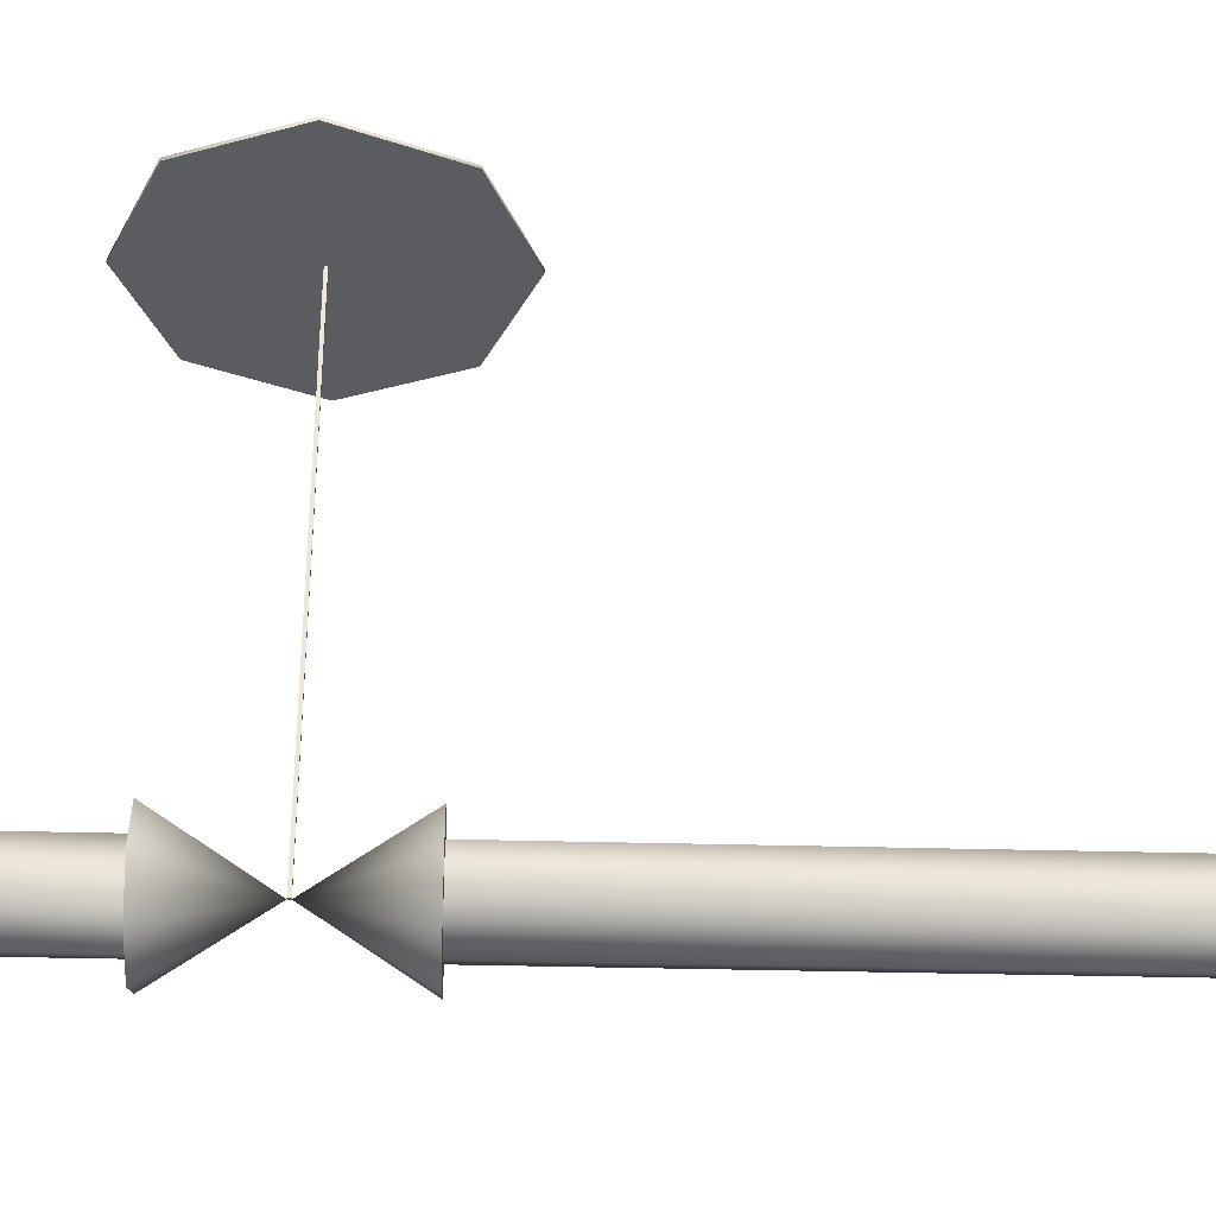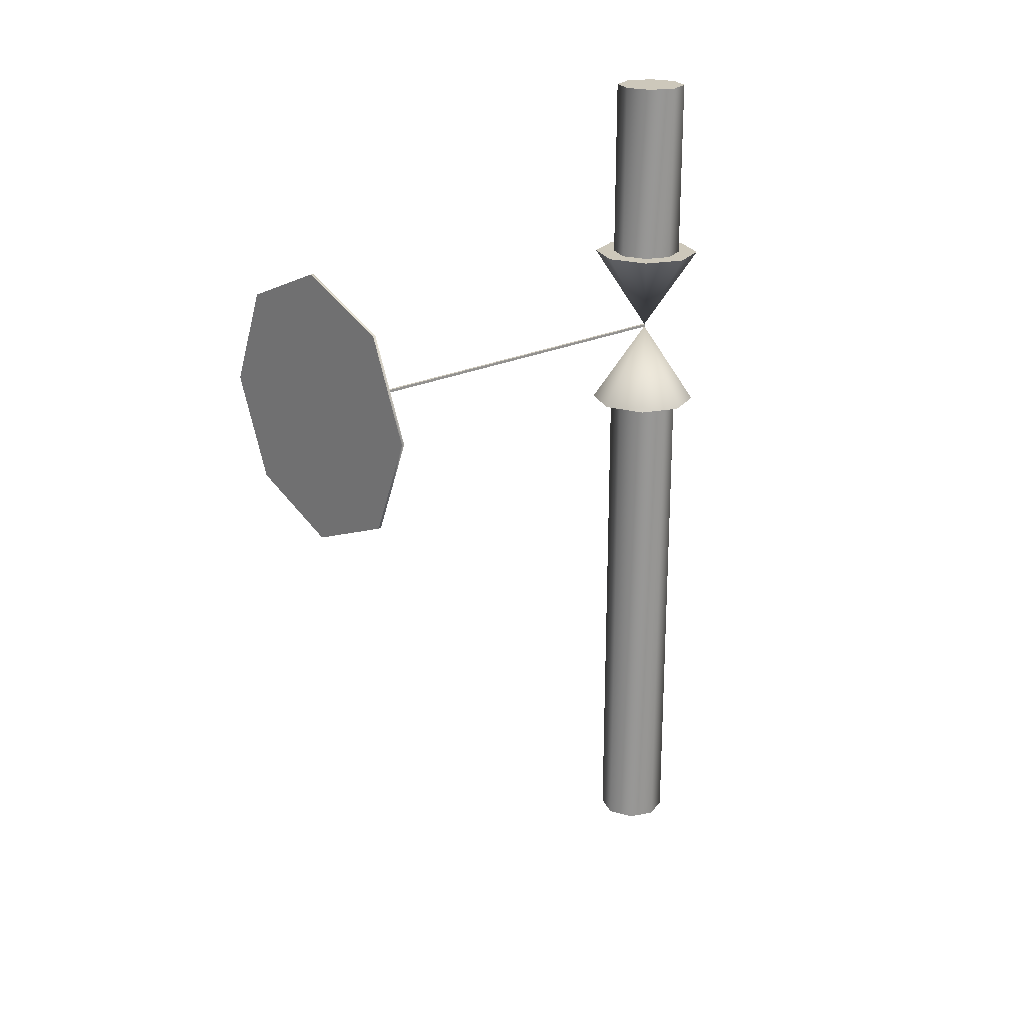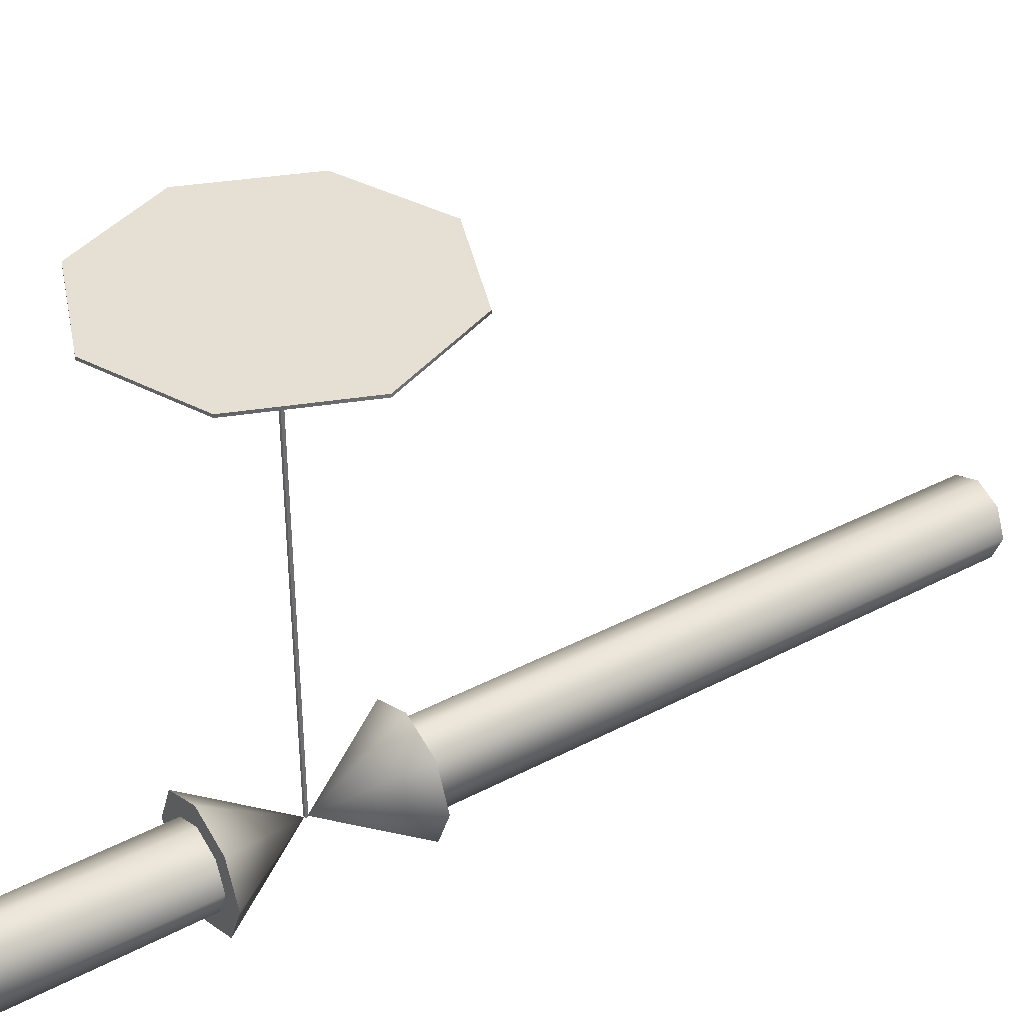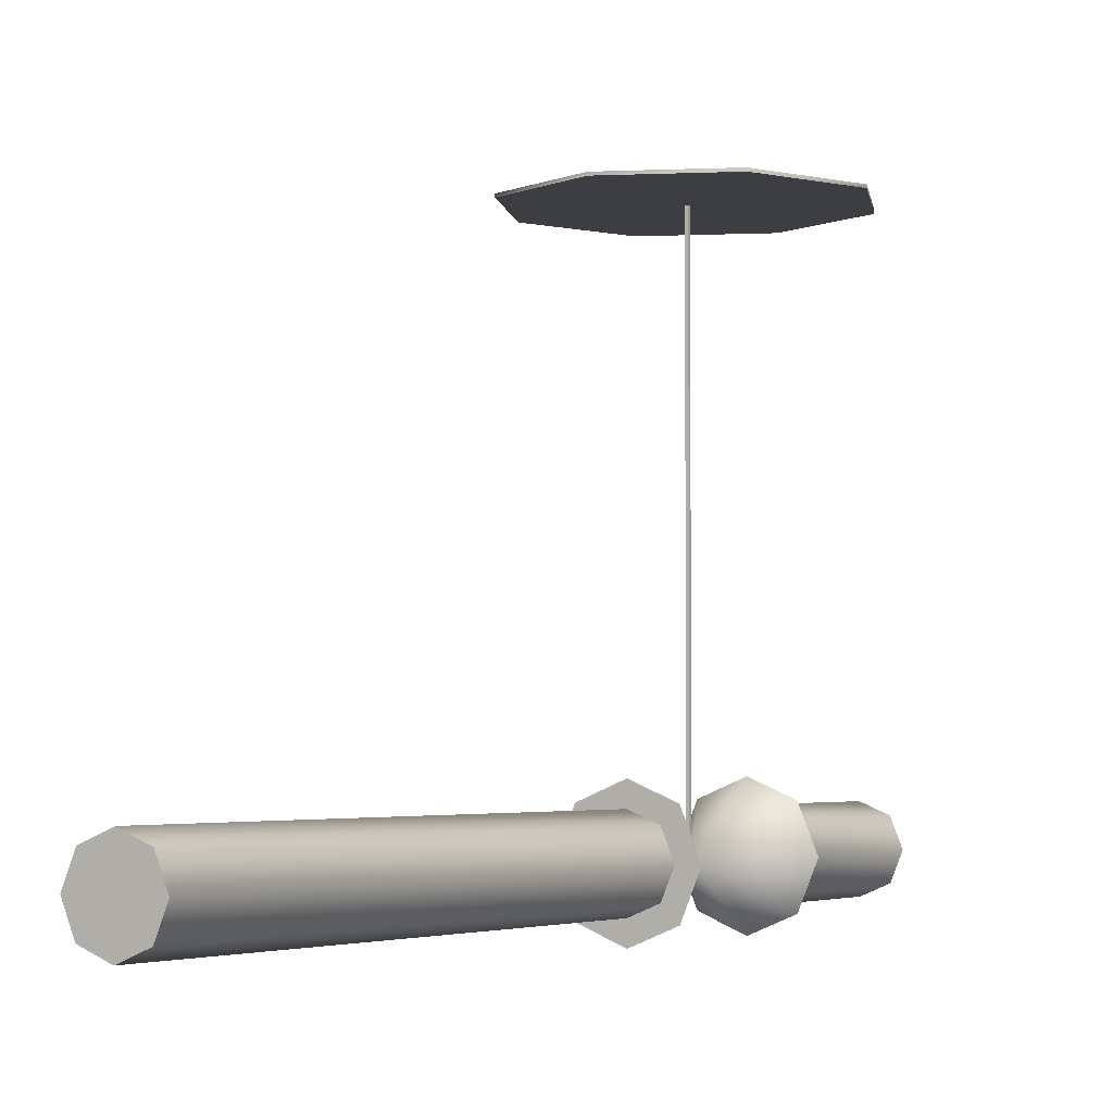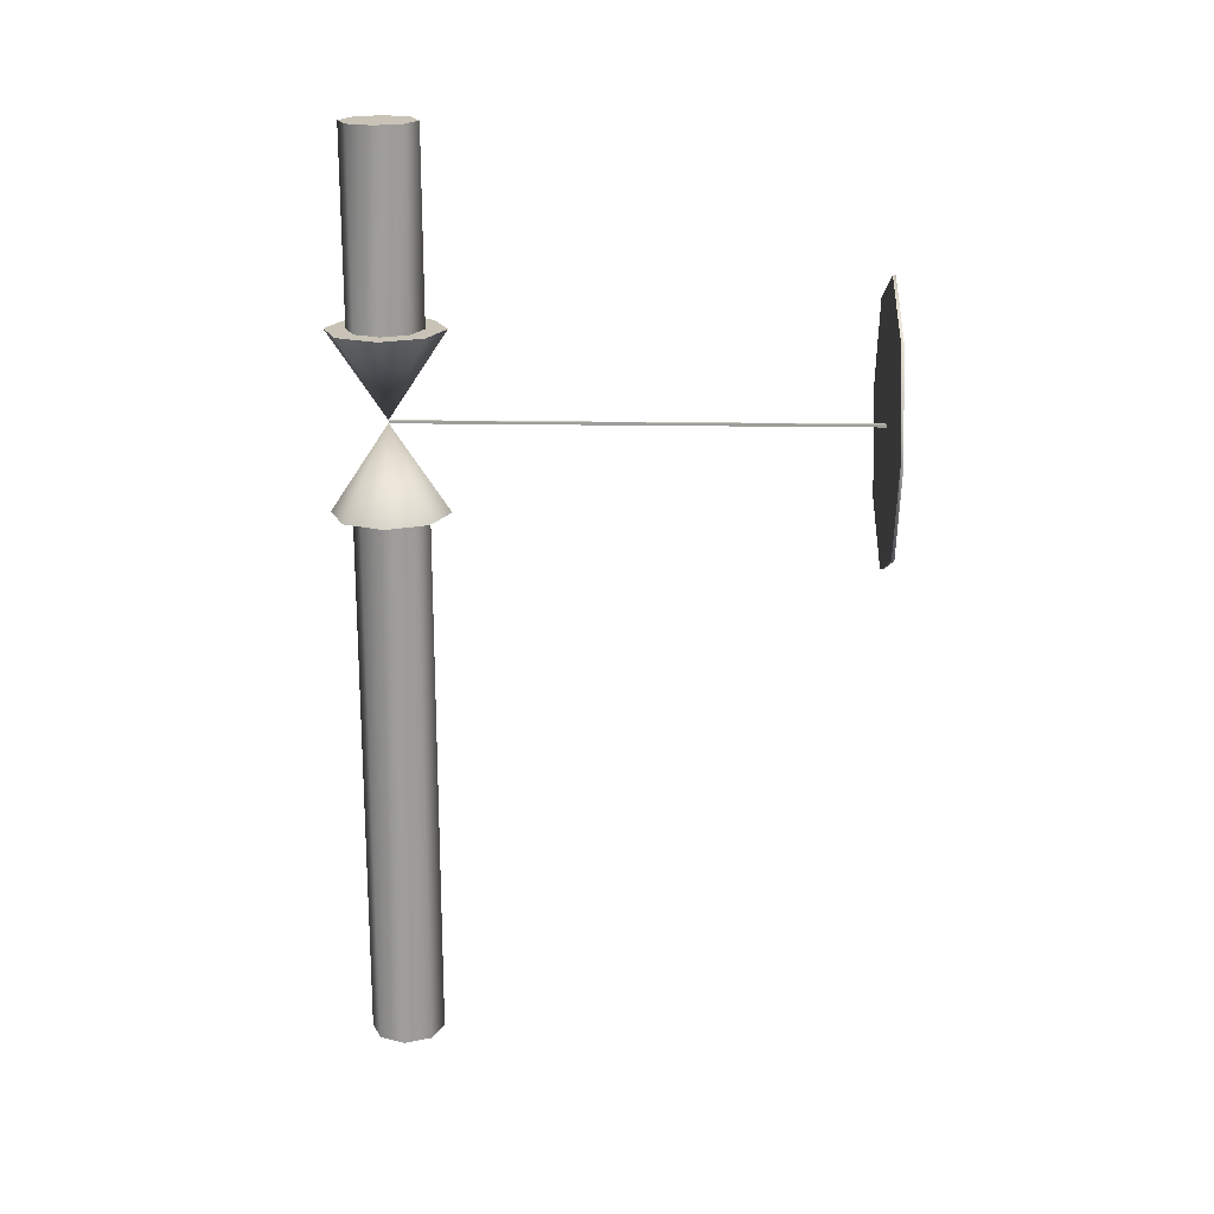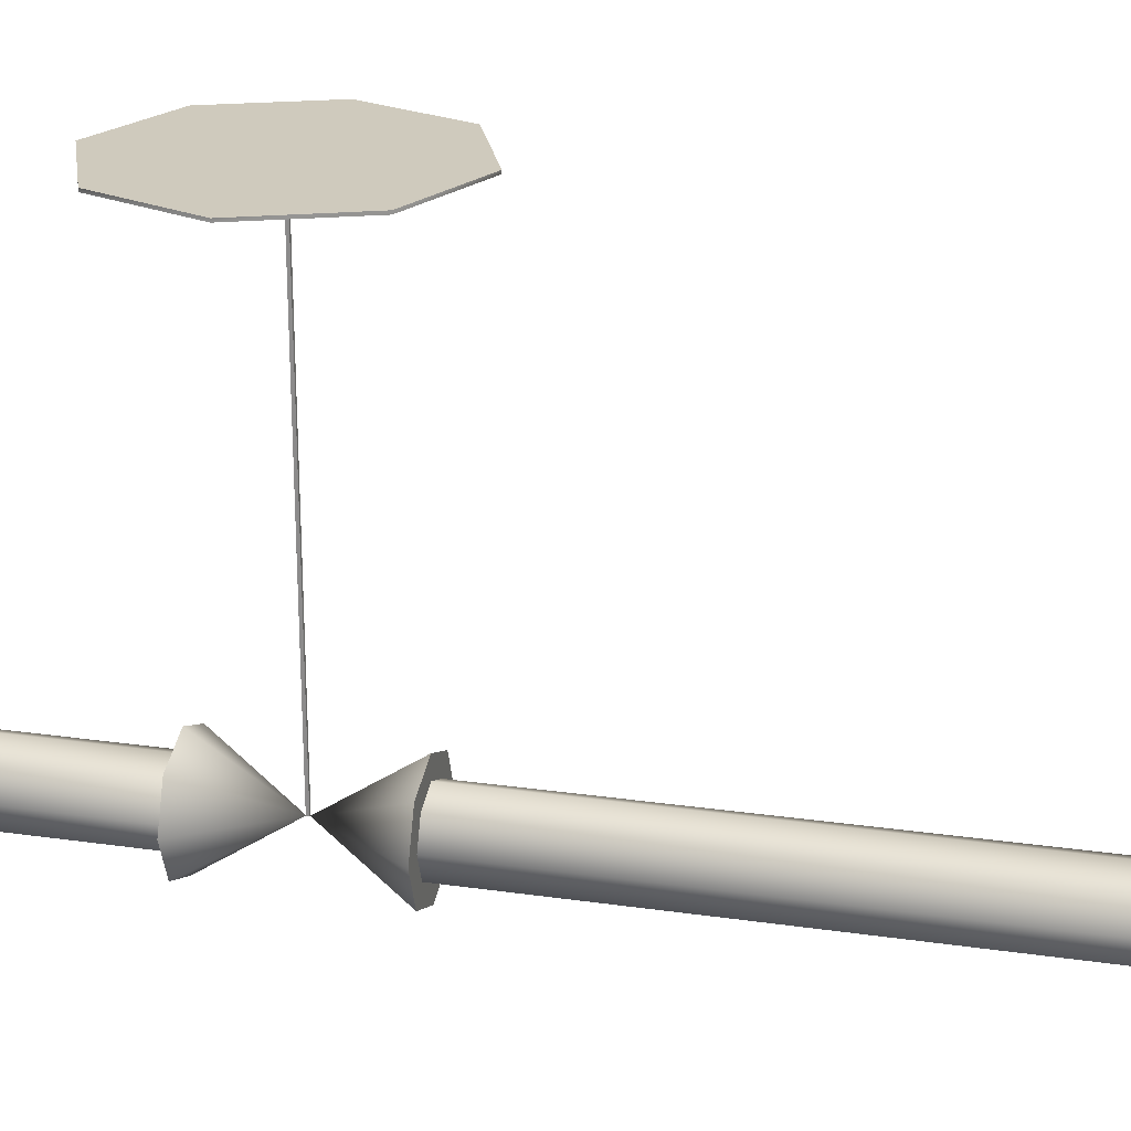
<metadata>
{"format":"obj","ext":"obj","renderer":"f3d","projection":"perspective","resolution":1024,"background":"white","views":[{"elev":-34.0,"azim":87.9,"up":"+Y"},{"elev":22.0,"azim":-130.9,"up":"+Z"},{"elev":38.2,"azim":56.3,"up":"+Y"},{"elev":-3.4,"azim":-149.1,"up":"+Y"},{"elev":19.4,"azim":91.8,"up":"+Z"},{"elev":22.9,"azim":103.8,"up":"+Y"}]}
</metadata>
<code>
o _Geometry_0
v 9309 1.576e+04 26100
v 9300 1.576e+04 26100
v 9291 1.576e+04 26100
v 9287 15750 26100
v 9291 1.574e+04 26100
v 9300 1.574e+04 26100
v 9309 1.574e+04 26100
v 9313 15750 26100
v 9313 15750 2.603e+04
v 9309 1.574e+04 2.603e+04
v 9300 1.574e+04 2.603e+04
v 9291 1.574e+04 2.603e+04
v 9287 15750 2.603e+04
v 9291 1.576e+04 2.603e+04
v 9300 1.576e+04 2.603e+04
v 9309 1.576e+04 2.603e+04
v 9309 1.576e+04 2.597e+04
v 9300 1.576e+04 2.597e+04
v 9291 1.576e+04 2.597e+04
v 9287 15750 2.597e+04
v 9291 1.574e+04 2.597e+04
v 9300 1.574e+04 2.597e+04
v 9309 1.574e+04 2.597e+04
v 9313 15750 2.597e+04
v 9313 15750 2.577e+04
v 9309 1.574e+04 2.577e+04
v 9300 1.574e+04 2.577e+04
v 9291 1.574e+04 2.577e+04
v 9287 15750 2.577e+04
v 9291 1.576e+04 2.577e+04
v 9300 1.576e+04 2.577e+04
v 9309 1.576e+04 2.577e+04
v 9315 1.576e+04 2.603e+04
v 9300 1.577e+04 2.603e+04
v 9285 1.576e+04 2.603e+04
v 9279 15750 2.603e+04
v 9285 1.574e+04 2.603e+04
v 9300 1.573e+04 2.603e+04
v 9315 1.574e+04 2.603e+04
v 9321 15750 2.603e+04
v 9300 15750 2.6e+04
v 9315 1.574e+04 2.597e+04
v 9300 1.573e+04 2.597e+04
v 9285 1.574e+04 2.597e+04
v 9279 15750 2.597e+04
v 9285 1.576e+04 2.597e+04
v 9300 1.577e+04 2.597e+04
v 9315 1.576e+04 2.597e+04
v 9321 15750 2.597e+04
v 9300 15750 2.6e+04
v 9300 15750 2.6e+04
v 9300 15750 2.6e+04
v 9300 15750 2.6e+04
v 9300 15750 2.6e+04
v 9300 1.592e+04 2.6e+04
v 9300 1.592e+04 2.6e+04
v 9300 1.592e+04 2.6e+04
v 9300 1.592e+04 2.6e+04
v 9264 1.592e+04 2.604e+04
v 9249 1.592e+04 26000
v 9264 1.592e+04 2.596e+04
v 9300 1.592e+04 2.595e+04
v 9336 1.592e+04 2.596e+04
v 9351 1.592e+04 26000
v 9336 1.592e+04 2.604e+04
v 9300 1.592e+04 2.605e+04
v 9300 1.592e+04 2.605e+04
v 9336 1.592e+04 2.604e+04
v 9351 1.592e+04 26000
v 9336 1.592e+04 2.596e+04
v 9300 1.592e+04 2.595e+04
v 9264 1.592e+04 2.596e+04
v 9249 1.592e+04 26000
v 9264 1.592e+04 2.604e+04
v 9309 1.576e+04 26100
v 9300 1.576e+04 26100
v 9291 1.576e+04 26100
v 9287 15750 26100
v 9291 1.574e+04 26100
v 9300 1.574e+04 26100
v 9309 1.574e+04 26100
v 9313 15750 26100
v 9313 15750 2.603e+04
v 9309 1.574e+04 2.603e+04
v 9300 1.574e+04 2.603e+04
v 9291 1.574e+04 2.603e+04
v 9287 15750 2.603e+04
v 9291 1.576e+04 2.603e+04
v 9300 1.576e+04 2.603e+04
v 9309 1.576e+04 2.603e+04
v 9309 1.576e+04 2.597e+04
v 9300 1.576e+04 2.597e+04
v 9291 1.576e+04 2.597e+04
v 9287 15750 2.597e+04
v 9291 1.574e+04 2.597e+04
v 9300 1.574e+04 2.597e+04
v 9309 1.574e+04 2.597e+04
v 9313 15750 2.597e+04
v 9313 15750 2.577e+04
v 9309 1.574e+04 2.577e+04
v 9300 1.574e+04 2.577e+04
v 9291 1.574e+04 2.577e+04
v 9287 15750 2.577e+04
v 9291 1.576e+04 2.577e+04
v 9300 1.576e+04 2.577e+04
v 9309 1.576e+04 2.577e+04
v 9315 1.576e+04 2.603e+04
v 9300 1.577e+04 2.603e+04
v 9285 1.576e+04 2.603e+04
v 9279 15750 2.603e+04
v 9285 1.574e+04 2.603e+04
v 9300 1.573e+04 2.603e+04
v 9315 1.574e+04 2.603e+04
v 9321 15750 2.603e+04
v 9315 1.574e+04 2.597e+04
v 9300 1.573e+04 2.597e+04
v 9285 1.574e+04 2.597e+04
v 9279 15750 2.597e+04
v 9285 1.576e+04 2.597e+04
v 9300 1.577e+04 2.597e+04
v 9315 1.576e+04 2.597e+04
v 9321 15750 2.597e+04
v 9300 15750 2.6e+04
v 9300 15750 2.6e+04
v 9300 15750 2.6e+04
v 9300 15750 2.6e+04
v 9300 15750 2.6e+04
v 9300 15750 2.6e+04
v 9300 15750 2.6e+04
v 9300 15750 2.6e+04
v 9300 1.592e+04 2.6e+04
v 9300 1.592e+04 2.6e+04
v 9300 1.592e+04 2.6e+04
v 9300 1.592e+04 2.6e+04
v 9300 1.592e+04 2.6e+04
v 9300 1.592e+04 2.6e+04
v 9300 1.592e+04 2.6e+04
v 9300 1.592e+04 2.6e+04
v 9264 1.592e+04 2.604e+04
v 9249 1.592e+04 26000
v 9264 1.592e+04 2.596e+04
v 9300 1.592e+04 2.595e+04
v 9336 1.592e+04 2.596e+04
v 9351 1.592e+04 26000
v 9336 1.592e+04 2.604e+04
v 9300 1.592e+04 2.605e+04
v 9300 1.592e+04 2.605e+04
v 9336 1.592e+04 2.604e+04
v 9351 1.592e+04 26000
v 9336 1.592e+04 2.596e+04
v 9300 1.592e+04 2.595e+04
v 9264 1.592e+04 2.596e+04
v 9249 1.592e+04 26000
v 9264 1.592e+04 2.604e+04
f 75 76 77
f 75 77 78
f 75 78 79
f 75 79 80
f 75 80 81
f 75 81 82
f 83 84 85
f 83 85 86
f 83 86 87
f 83 87 88
f 83 88 89
f 83 89 90
f 8 7 10
f 8 10 9
f 7 6 11
f 7 11 10
f 6 5 12
f 6 12 11
f 5 4 13
f 5 13 12
f 4 3 14
f 4 14 13
f 3 2 15
f 3 15 14
f 2 1 16
f 2 16 15
f 1 8 9
f 1 9 16
f 91 92 93
f 91 93 94
f 91 94 95
f 91 95 96
f 91 96 97
f 91 97 98
f 99 100 101
f 99 101 102
f 99 102 103
f 99 103 104
f 99 104 105
f 99 105 106
f 24 23 26
f 24 26 25
f 23 22 27
f 23 27 26
f 22 21 28
f 22 28 27
f 21 20 29
f 21 29 28
f 20 19 30
f 20 30 29
f 19 18 31
f 19 31 30
f 18 17 32
f 18 32 31
f 17 24 25
f 17 25 32
f 107 108 109
f 107 109 110
f 107 110 111
f 107 111 112
f 107 112 113
f 107 113 114
f 40 39 41
f 39 38 41
f 38 37 41
f 37 36 41
f 36 35 41
f 35 34 41
f 34 33 41
f 33 40 41
f 115 116 117
f 115 117 118
f 115 118 119
f 115 119 120
f 115 120 121
f 115 121 122
f 49 48 50
f 48 47 50
f 47 46 50
f 46 45 50
f 45 44 50
f 44 43 50
f 43 42 50
f 42 49 50
f 123 125 127
f 123 127 129
f 51 130 131
f 51 131 133
f 54 53 135
f 54 135 132
f 128 52 137
f 128 137 136
f 126 124 134
f 126 134 138
f 56 55 57
f 56 57 58
f 139 140 141
f 139 141 142
f 139 142 143
f 139 143 144
f 139 144 145
f 139 145 146
f 147 148 149
f 147 149 150
f 147 150 151
f 147 151 152
f 147 152 153
f 147 153 154
f 66 65 68
f 66 68 67
f 65 64 69
f 65 69 68
f 64 63 70
f 64 70 69
f 63 62 71
f 63 71 70
f 62 61 72
f 62 72 71
f 61 60 73
f 61 73 72
f 60 59 74
f 60 74 73
f 59 66 67
f 59 67 74

</code>
